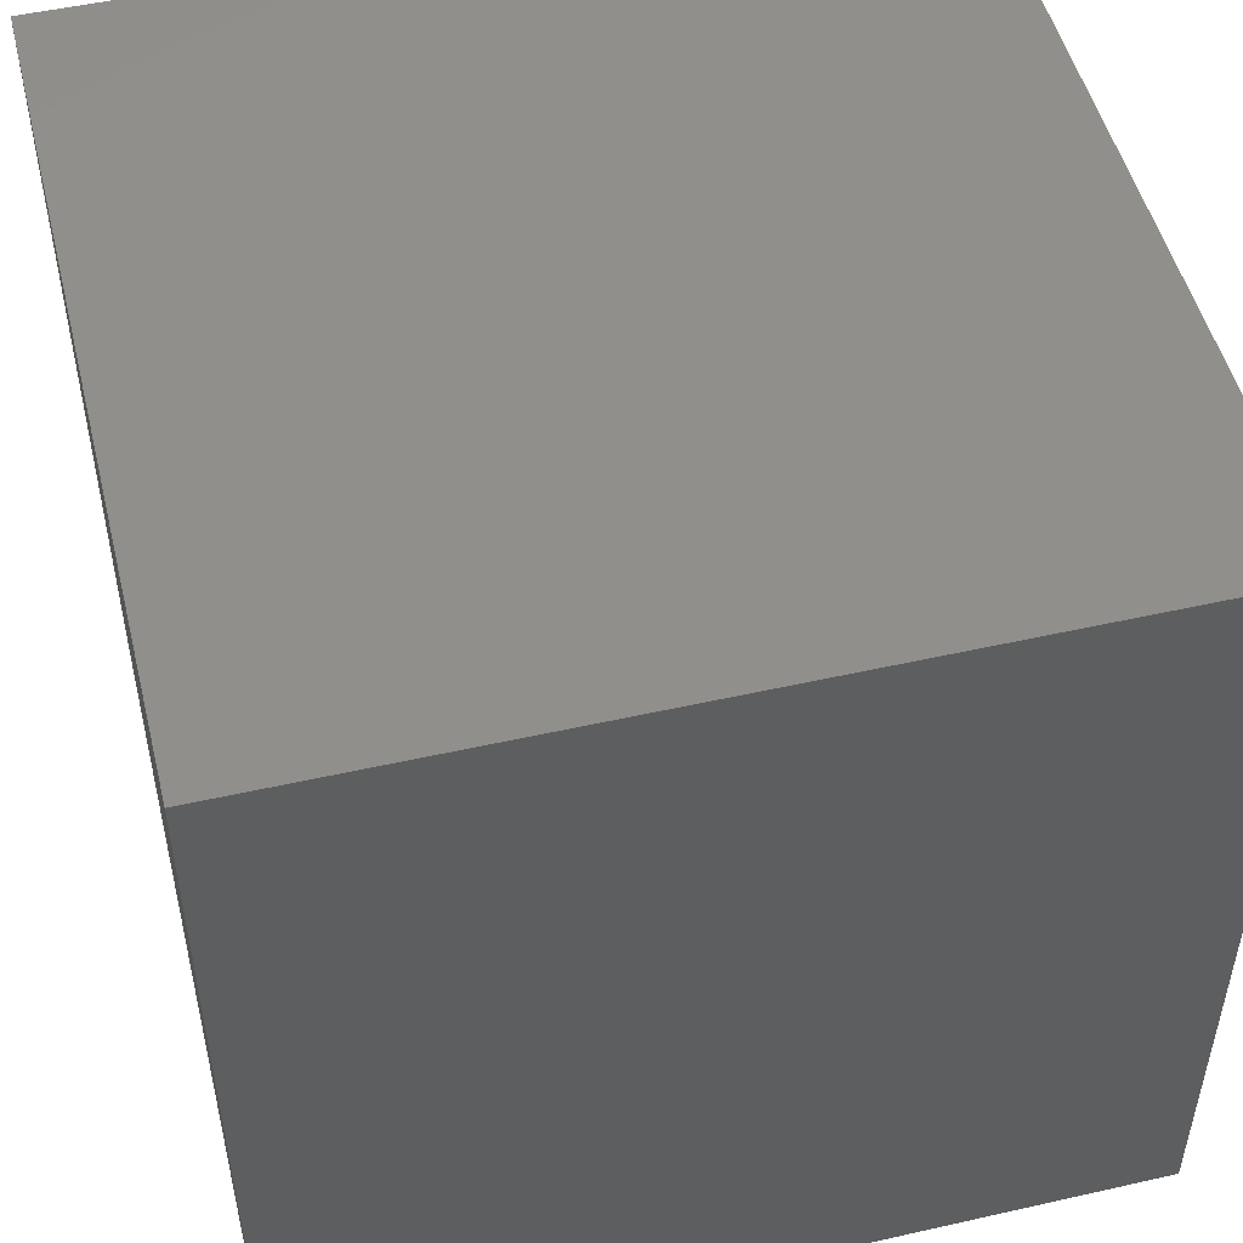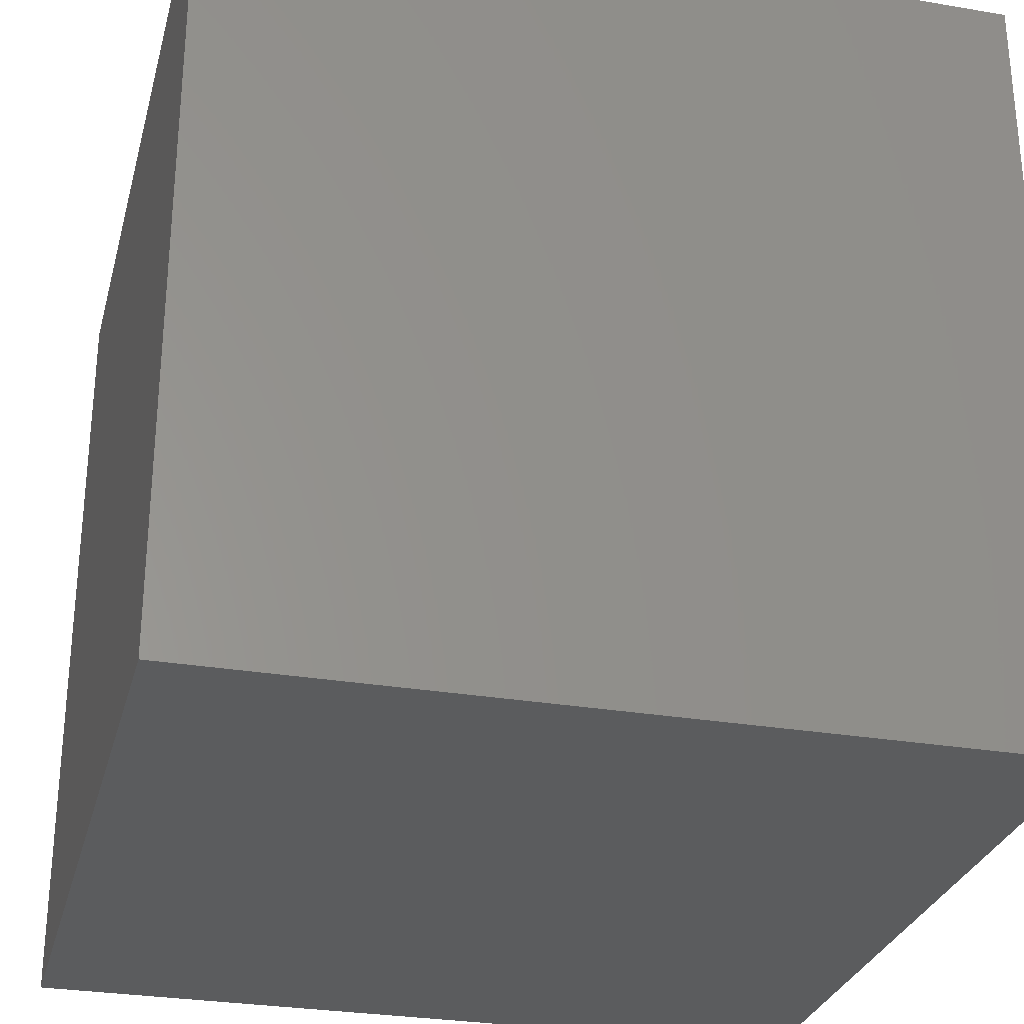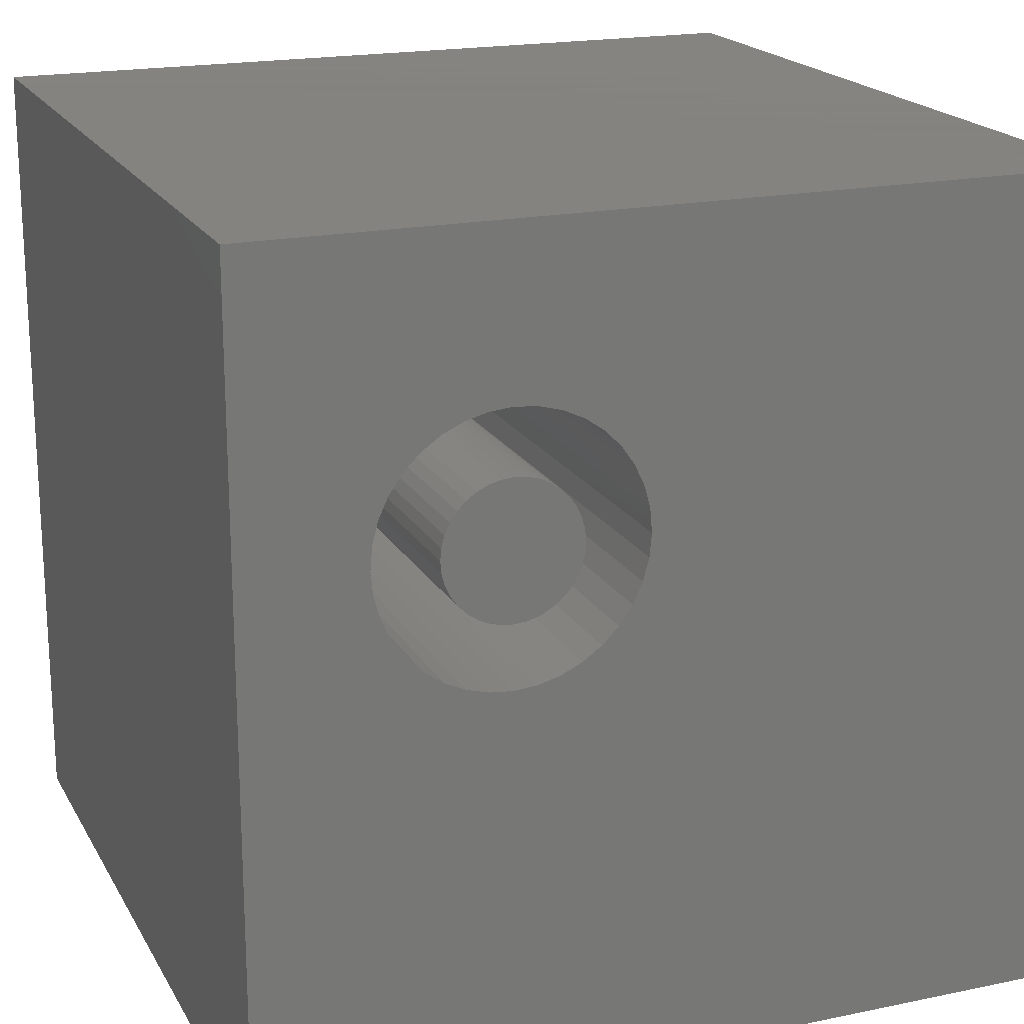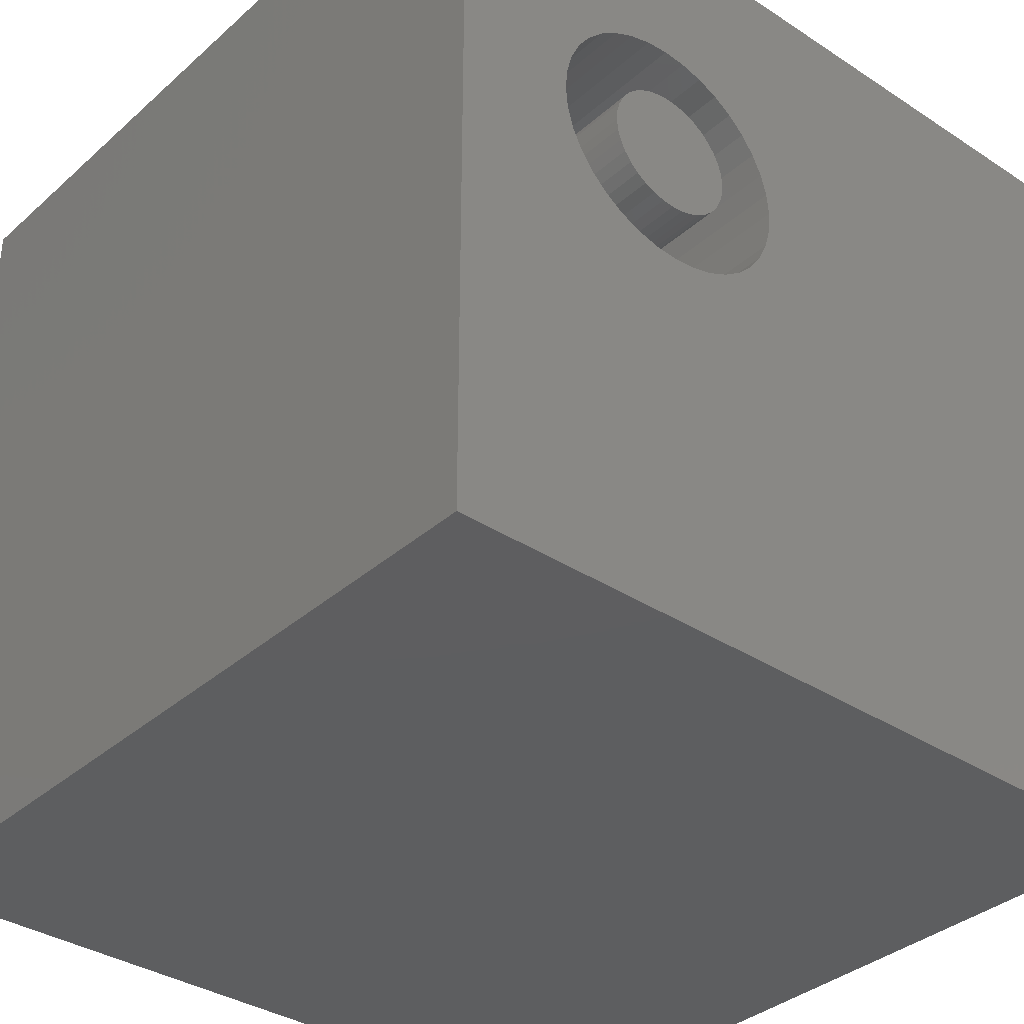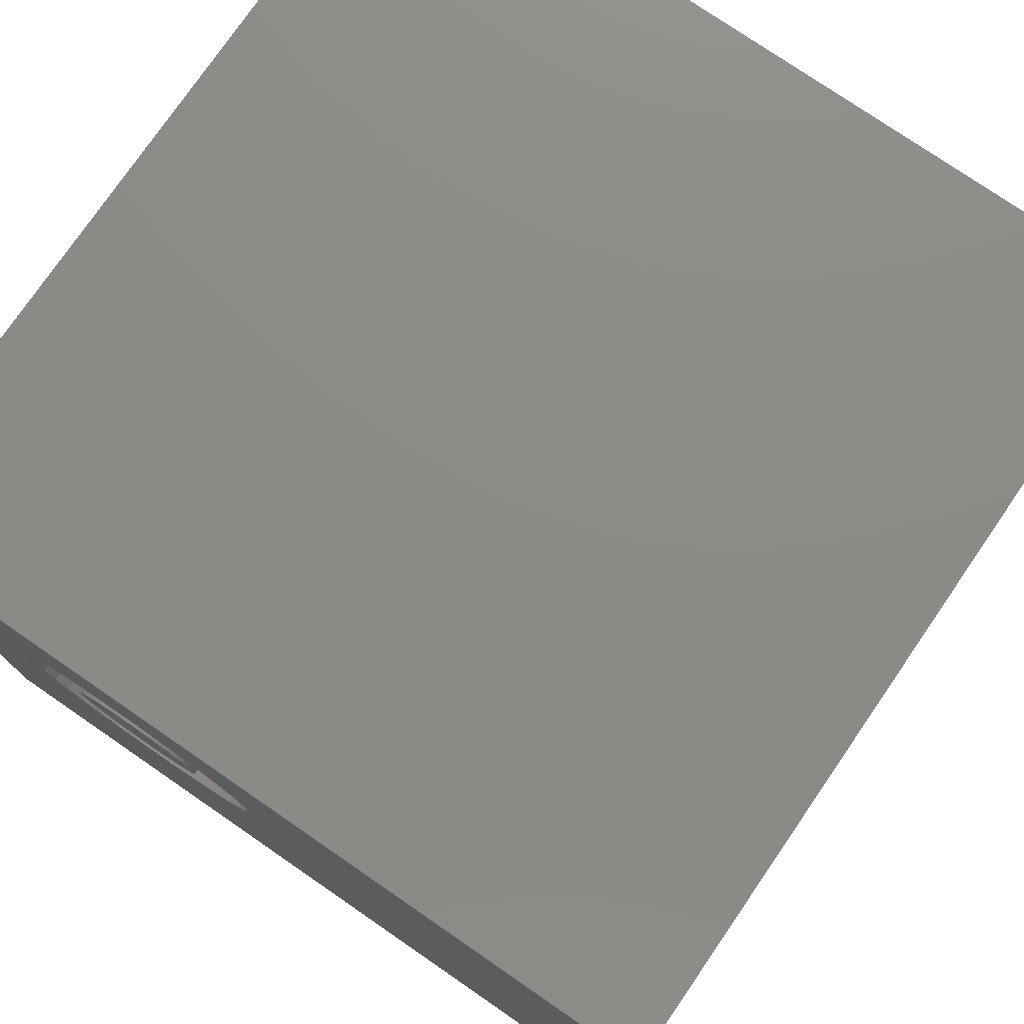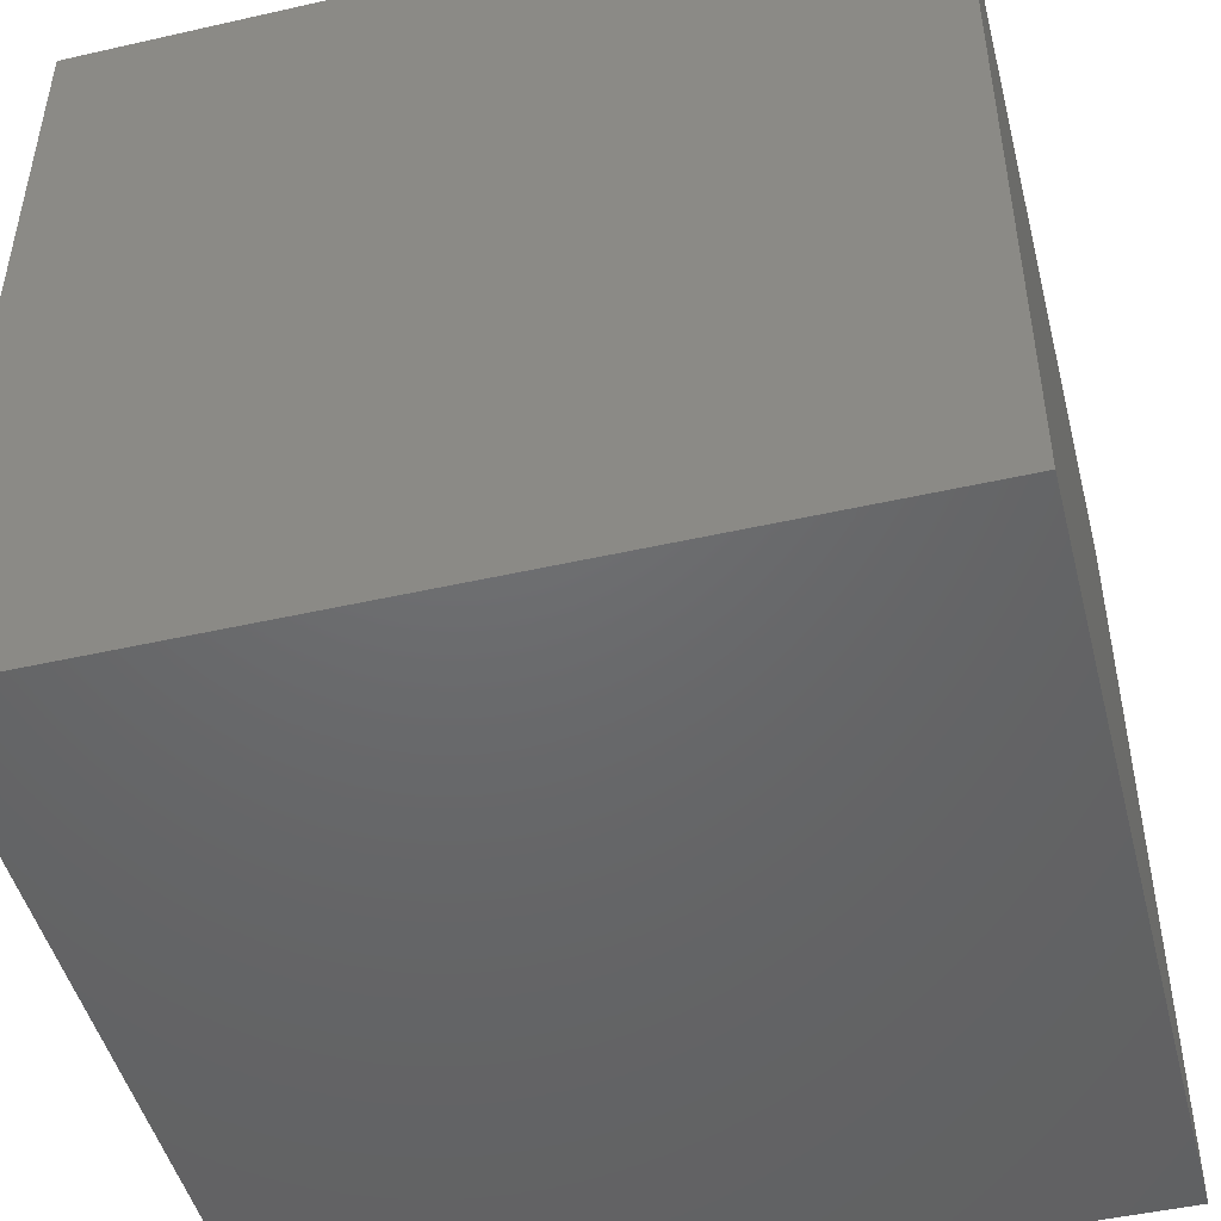
<metadata>
{"format":"stl","ext":"stl","renderer":"f3d","projection":"perspective","resolution":1024,"background":"white","views":[{"elev":50.5,"azim":166.1,"up":"+Y"},{"elev":-29.0,"azim":75.8,"up":"+Z"},{"elev":19.2,"azim":-21.4,"up":"+Y"},{"elev":-35.4,"azim":-40.8,"up":"+Y"},{"elev":76.8,"azim":34.5,"up":"+Y"},{"elev":-47.8,"azim":-165.7,"up":"+Z"}]}
</metadata>
<code>
# stl→obj: 152 verts, 300 faces
v 0 10 10
v 0 10 0
v 0 0 10
v 0 0 0
v 4.085 7.646 10
v 4.282 7.45 10
v 10 10 10
v 4.441 7.223 10
v 4.558 6.971 10
v 10 0 10
v 4.085 5.208 10
v 3.858 5.049 10
v 3.063 8.018 10
v 3.339 7.994 10
v 3.607 7.922 10
v 3.858 7.805 10
v 4.558 5.883 10
v 4.441 5.631 10
v 4.282 5.404 10
v 3.607 4.932 10
v 3.339 4.86 10
v 3.063 4.836 10
v 2.786 4.86 10
v 4.63 6.703 10
v 4.654 6.427 10
v 4.63 6.151 10
v 2.518 4.932 10
v 2.267 5.049 10
v 2.04 5.208 10
v 1.567 6.971 10
v 1.685 7.223 10
v 1.844 7.45 10
v 2.04 7.646 10
v 2.267 7.805 10
v 2.518 7.922 10
v 2.786 7.994 10
v 1.844 5.404 10
v 1.685 5.631 10
v 1.567 5.883 10
v 1.496 6.151 10
v 1.471 6.427 10
v 1.496 6.703 10
v 10 10 0
v 10 0 0
v 4.63 6.151 4.255
v 4.654 6.427 4.255
v 4.63 6.703 4.255
v 4.558 6.971 4.255
v 4.441 7.223 4.255
v 4.282 7.45 4.255
v 4.085 7.646 4.255
v 3.858 7.805 4.255
v 3.607 7.922 4.255
v 3.339 7.994 4.255
v 3.063 8.018 4.255
v 2.786 7.994 4.255
v 2.518 7.922 4.255
v 2.267 7.805 4.255
v 2.04 7.646 4.255
v 1.844 7.45 4.255
v 1.685 7.223 4.255
v 1.567 6.971 4.255
v 1.496 6.703 4.255
v 1.471 6.427 4.255
v 1.496 6.151 4.255
v 1.567 5.883 4.255
v 1.685 5.631 4.255
v 1.844 5.404 4.255
v 2.04 5.208 4.255
v 2.267 5.049 4.255
v 2.518 4.932 4.255
v 2.786 4.86 4.255
v 3.063 4.836 4.255
v 3.339 4.86 4.255
v 3.607 4.932 4.255
v 3.858 5.049 4.255
v 4.085 5.208 4.255
v 4.282 5.404 4.255
v 4.441 5.631 4.255
v 4.558 5.883 4.255
v 2.348 6.84 4.255
v 2.287 6.709 4.255
v 2.25 6.57 4.255
v 2.237 6.427 4.255
v 2.25 6.284 4.255
v 2.287 6.145 4.255
v 2.348 6.014 4.255
v 2.43 5.896 4.255
v 2.532 5.795 4.255
v 2.65 5.712 4.255
v 2.78 5.651 4.255
v 2.919 5.614 4.255
v 3.063 5.602 4.255
v 3.206 5.614 4.255
v 3.345 5.651 4.255
v 3.475 5.712 4.255
v 3.593 5.795 4.255
v 3.695 5.896 4.255
v 3.777 6.014 4.255
v 3.838 6.145 4.255
v 3.875 6.284 4.255
v 3.888 6.427 4.255
v 3.875 6.57 4.255
v 3.838 6.709 4.255
v 3.777 6.84 4.255
v 3.695 6.957 4.255
v 3.593 7.059 4.255
v 3.475 7.142 4.255
v 3.345 7.202 4.255
v 3.206 7.24 4.255
v 3.063 7.252 4.255
v 2.919 7.24 4.255
v 2.78 7.202 4.255
v 2.65 7.142 4.255
v 2.532 7.059 4.255
v 2.43 6.957 4.255
v 3.888 6.427 10
v 3.875 6.284 10
v 3.838 6.145 10
v 3.777 6.014 10
v 3.695 5.896 10
v 3.593 5.795 10
v 3.475 5.712 10
v 3.345 5.651 10
v 3.206 5.614 10
v 3.063 5.602 10
v 2.919 5.614 10
v 2.78 5.651 10
v 2.65 5.712 10
v 2.532 5.795 10
v 2.43 5.896 10
v 2.348 6.014 10
v 2.287 6.145 10
v 2.25 6.284 10
v 2.237 6.427 10
v 2.25 6.57 10
v 2.287 6.709 10
v 2.348 6.84 10
v 2.43 6.957 10
v 2.532 7.059 10
v 2.65 7.142 10
v 2.78 7.202 10
v 2.919 7.24 10
v 3.063 7.252 10
v 3.206 7.24 10
v 3.345 7.202 10
v 3.475 7.142 10
v 3.593 7.059 10
v 3.695 6.957 10
v 3.777 6.84 10
v 3.838 6.709 10
v 3.875 6.57 10
f 1 2 3
f 3 2 4
f 5 6 7
f 7 6 8
f 7 8 9
f 10 11 12
f 1 13 7
f 7 13 14
f 14 15 7
f 7 15 16
f 7 16 5
f 17 18 10
f 10 18 19
f 10 19 11
f 12 20 10
f 10 20 21
f 10 21 3
f 3 21 22
f 3 22 23
f 9 24 7
f 7 24 25
f 7 25 10
f 10 25 26
f 10 26 17
f 23 27 3
f 3 27 28
f 3 28 29
f 30 31 1
f 31 32 1
f 1 32 33
f 1 33 34
f 34 35 1
f 1 35 36
f 1 36 13
f 29 37 3
f 3 37 38
f 3 38 39
f 39 40 3
f 3 40 41
f 3 41 1
f 1 41 42
f 1 42 30
f 43 7 44
f 44 7 10
f 2 43 4
f 4 43 44
f 7 43 1
f 1 43 2
f 44 10 4
f 4 10 3
f 45 25 46
f 46 25 24
f 46 24 47
f 47 24 9
f 47 9 48
f 48 9 8
f 48 8 49
f 49 8 6
f 49 6 50
f 50 6 5
f 50 5 51
f 51 5 16
f 51 16 52
f 52 16 15
f 52 15 53
f 53 15 14
f 53 14 54
f 54 14 13
f 54 13 55
f 55 13 36
f 55 36 56
f 56 36 35
f 56 35 57
f 57 35 34
f 57 34 58
f 58 34 33
f 58 33 59
f 59 33 32
f 59 32 60
f 60 32 31
f 60 31 61
f 61 31 30
f 61 30 62
f 62 30 42
f 62 42 63
f 63 42 41
f 63 41 64
f 64 41 40
f 64 40 65
f 65 40 39
f 65 39 66
f 66 39 38
f 66 38 67
f 67 38 37
f 67 37 68
f 68 37 29
f 68 29 69
f 69 29 28
f 69 28 70
f 70 28 27
f 70 27 71
f 71 27 23
f 71 23 72
f 72 23 22
f 72 22 73
f 73 22 21
f 73 21 74
f 74 21 20
f 74 20 75
f 75 20 12
f 75 12 76
f 76 12 11
f 76 11 77
f 77 11 19
f 77 19 78
f 78 19 18
f 78 18 79
f 79 18 17
f 79 17 80
f 80 17 26
f 80 26 45
f 45 26 25
f 81 61 82
f 82 61 62
f 82 62 83
f 83 62 63
f 83 63 84
f 84 63 64
f 84 64 85
f 85 64 65
f 85 65 86
f 86 65 66
f 86 66 87
f 87 66 67
f 87 67 88
f 88 67 68
f 88 68 89
f 89 68 69
f 89 69 90
f 90 69 70
f 90 70 91
f 91 70 71
f 91 71 92
f 92 71 72
f 92 72 93
f 93 72 73
f 93 73 94
f 94 73 74
f 94 74 95
f 95 74 75
f 95 75 96
f 96 75 76
f 96 76 97
f 97 76 77
f 97 77 98
f 98 77 78
f 98 78 99
f 99 78 79
f 99 79 100
f 100 79 80
f 100 80 101
f 101 80 45
f 101 45 102
f 102 45 46
f 102 46 103
f 103 46 47
f 103 47 104
f 104 47 48
f 104 48 105
f 105 48 49
f 105 49 106
f 106 49 50
f 106 50 107
f 107 50 51
f 107 51 108
f 108 51 52
f 108 52 109
f 109 52 53
f 109 53 110
f 110 53 54
f 110 54 111
f 111 54 55
f 111 55 112
f 112 55 56
f 112 56 113
f 113 56 57
f 113 57 114
f 114 57 58
f 114 58 115
f 115 58 59
f 115 59 116
f 116 59 60
f 116 60 81
f 81 60 61
f 103 117 102
f 102 117 118
f 102 118 101
f 101 118 119
f 101 119 100
f 100 119 120
f 100 120 99
f 99 120 121
f 99 121 98
f 98 121 122
f 98 122 97
f 97 122 123
f 97 123 96
f 96 123 124
f 96 124 95
f 95 124 125
f 95 125 94
f 94 125 126
f 94 126 93
f 93 126 127
f 93 127 92
f 92 127 128
f 92 128 91
f 91 128 129
f 91 129 90
f 90 129 130
f 90 130 89
f 89 130 131
f 89 131 88
f 88 131 132
f 88 132 87
f 87 132 133
f 87 133 86
f 86 133 134
f 86 134 85
f 85 134 135
f 85 135 84
f 84 135 136
f 84 136 83
f 83 136 137
f 83 137 82
f 82 137 138
f 82 138 81
f 81 138 139
f 81 139 116
f 116 139 140
f 116 140 115
f 115 140 141
f 115 141 114
f 114 141 142
f 114 142 113
f 113 142 143
f 113 143 112
f 112 143 144
f 112 144 111
f 111 144 145
f 111 145 110
f 110 145 146
f 110 146 109
f 109 146 147
f 109 147 108
f 108 147 148
f 108 148 107
f 107 148 149
f 107 149 106
f 106 149 150
f 106 150 105
f 105 150 151
f 105 151 104
f 104 151 152
f 104 152 103
f 103 152 117
f 149 148 120
f 120 148 121
f 132 131 137
f 128 127 148
f 147 146 130
f 130 146 145
f 130 145 144
f 147 130 148
f 148 130 129
f 148 129 128
f 127 126 148
f 148 126 125
f 148 125 124
f 149 120 150
f 150 120 119
f 150 119 118
f 124 123 148
f 148 123 122
f 148 122 121
f 118 117 150
f 150 117 152
f 150 152 151
f 144 143 130
f 130 143 142
f 130 142 131
f 131 142 141
f 131 141 140
f 140 139 131
f 131 139 138
f 131 138 137
f 135 134 133
f 132 137 133
f 133 137 136
f 133 136 135

</code>
